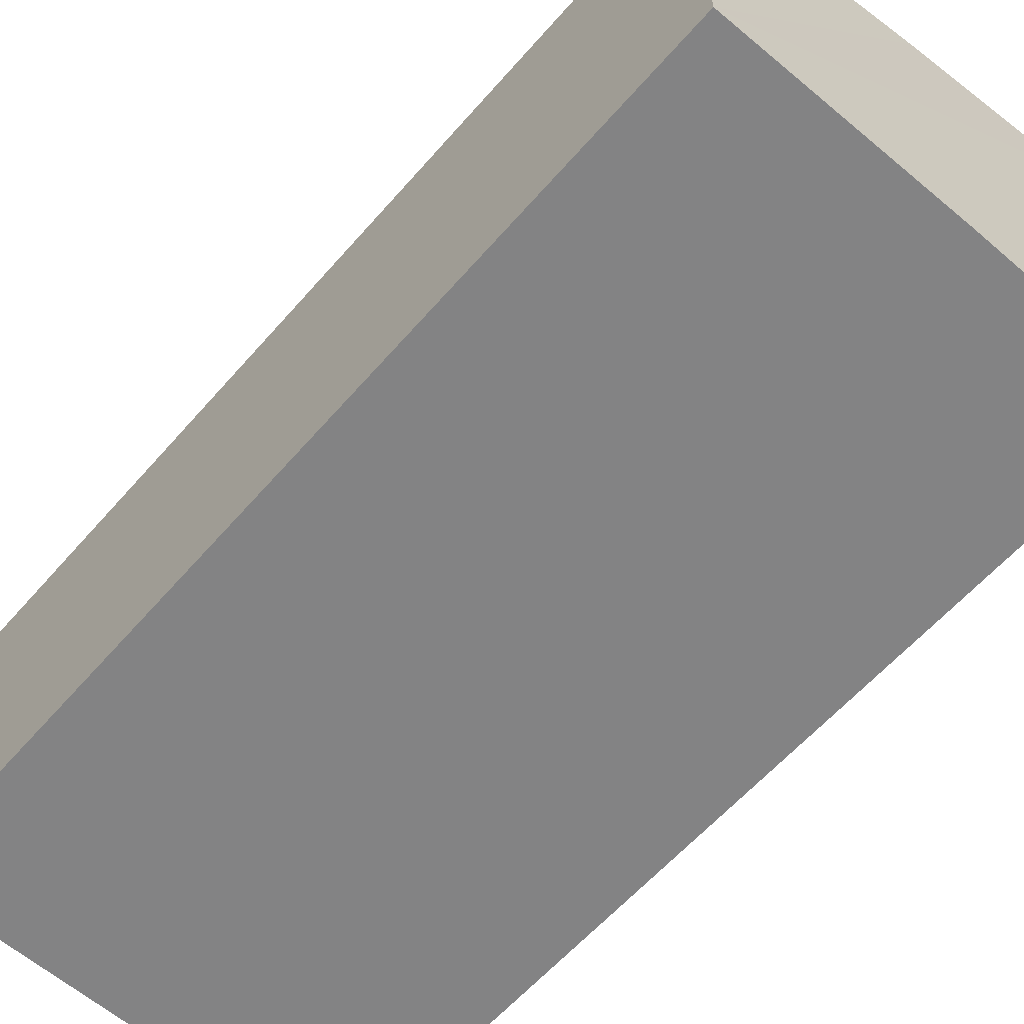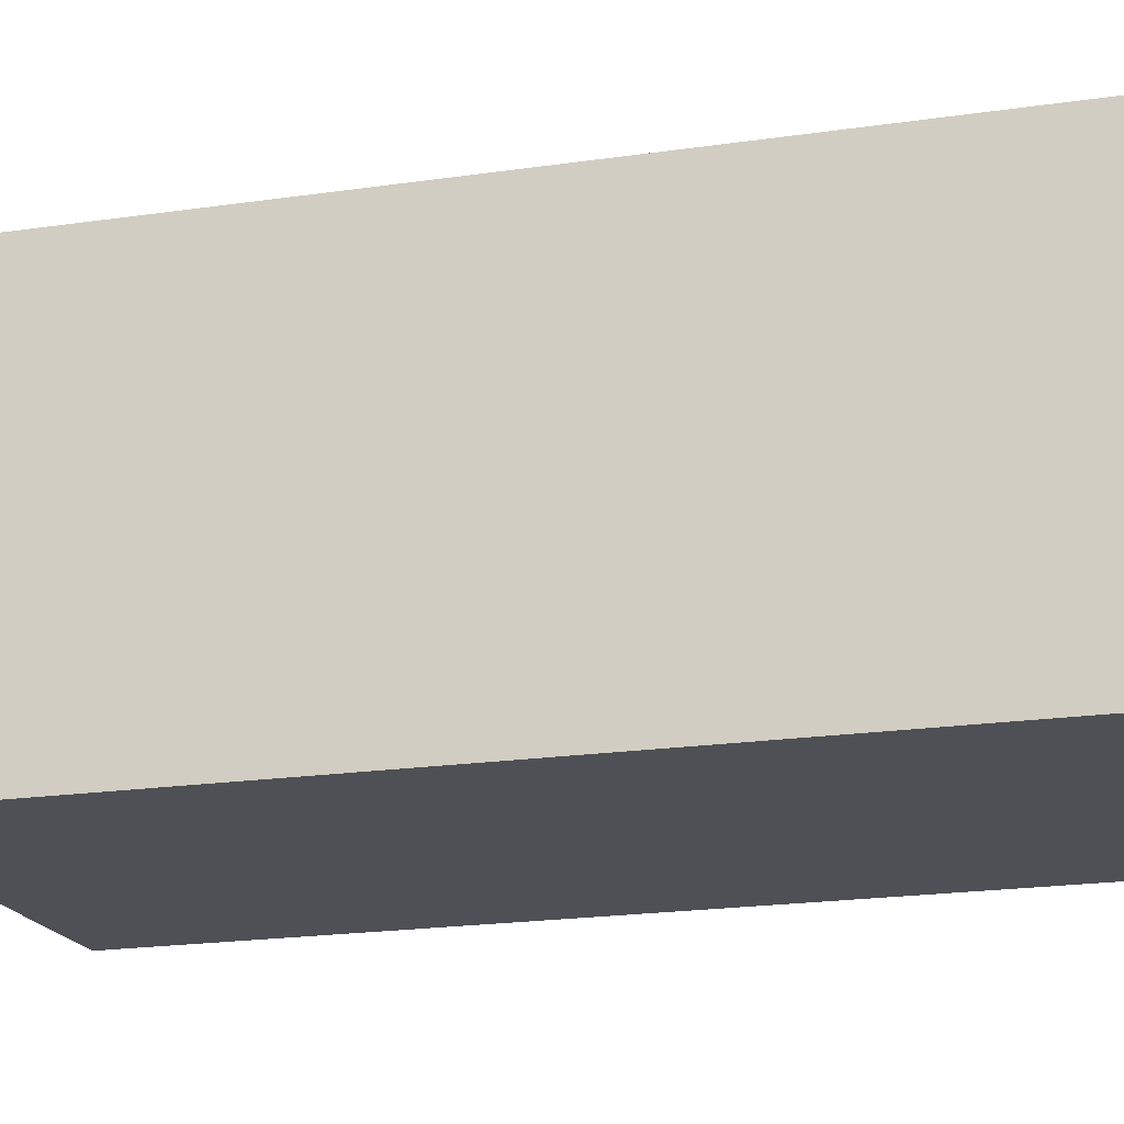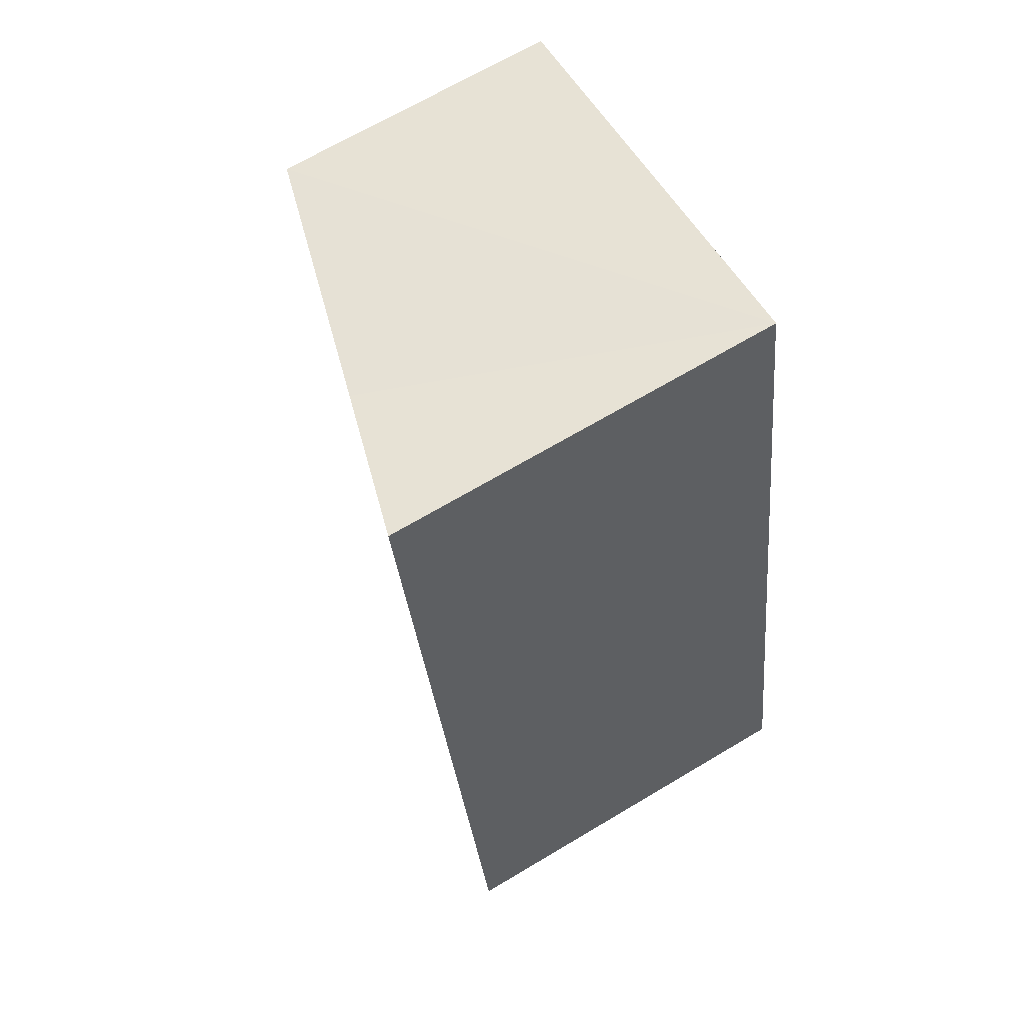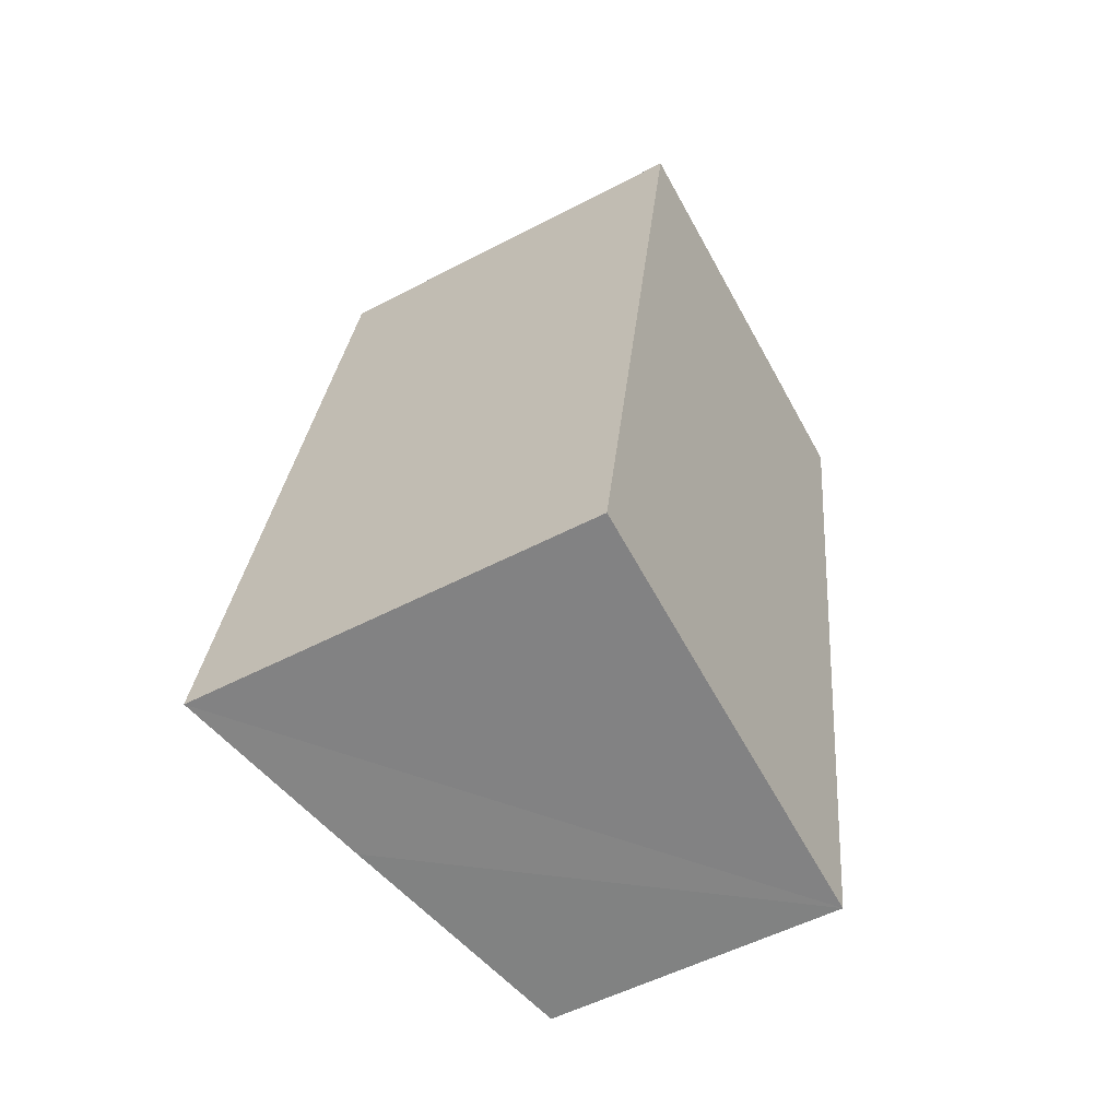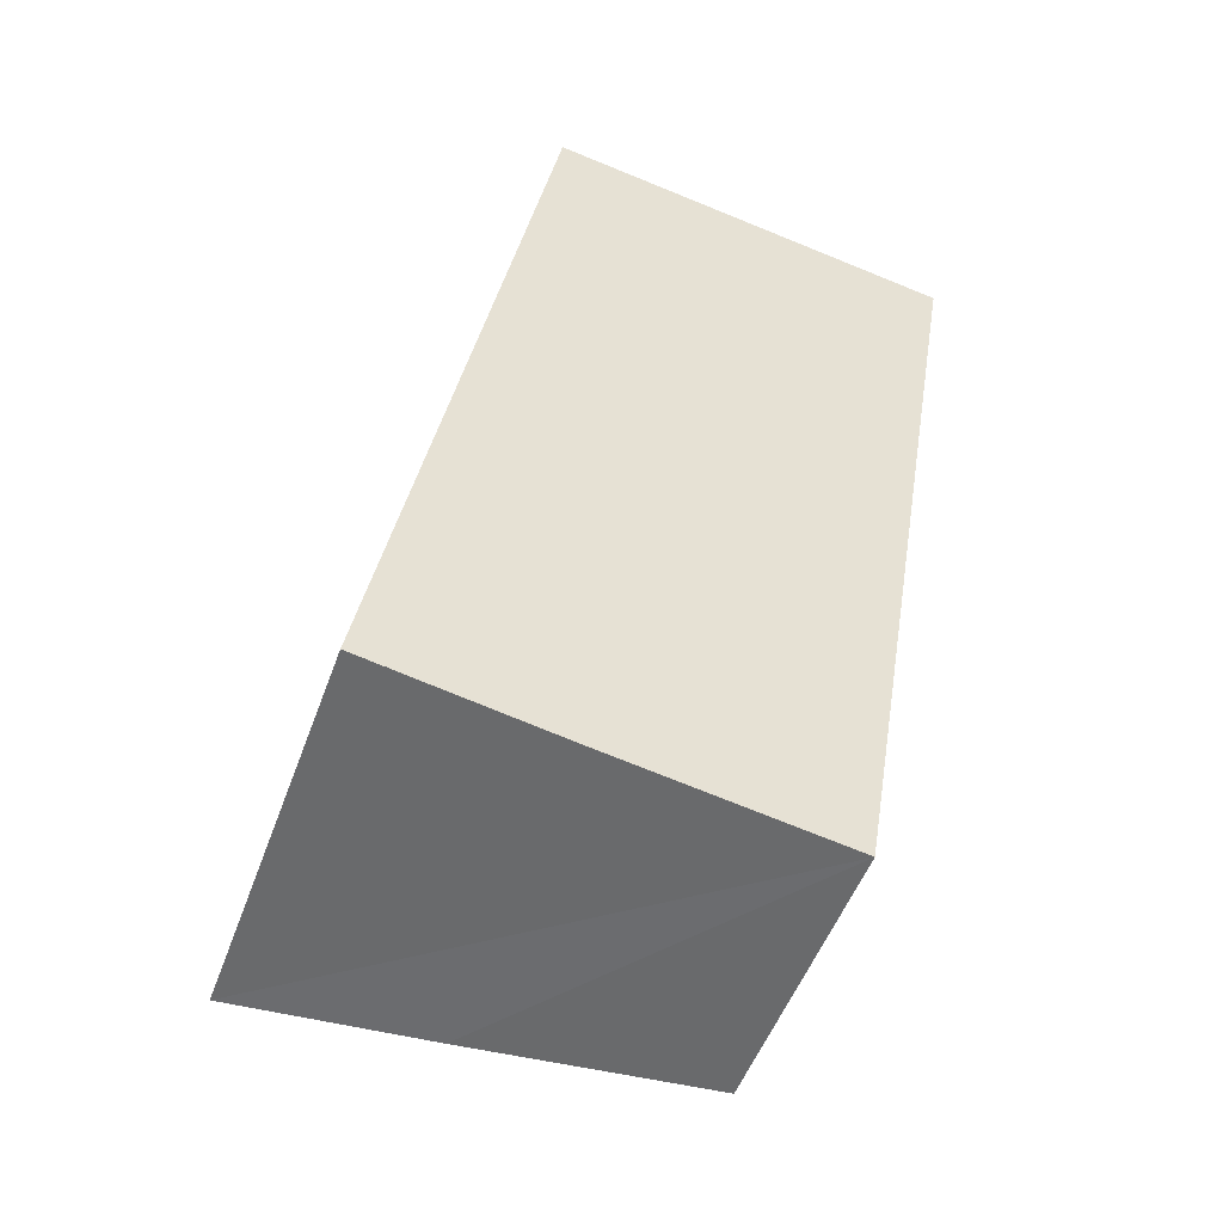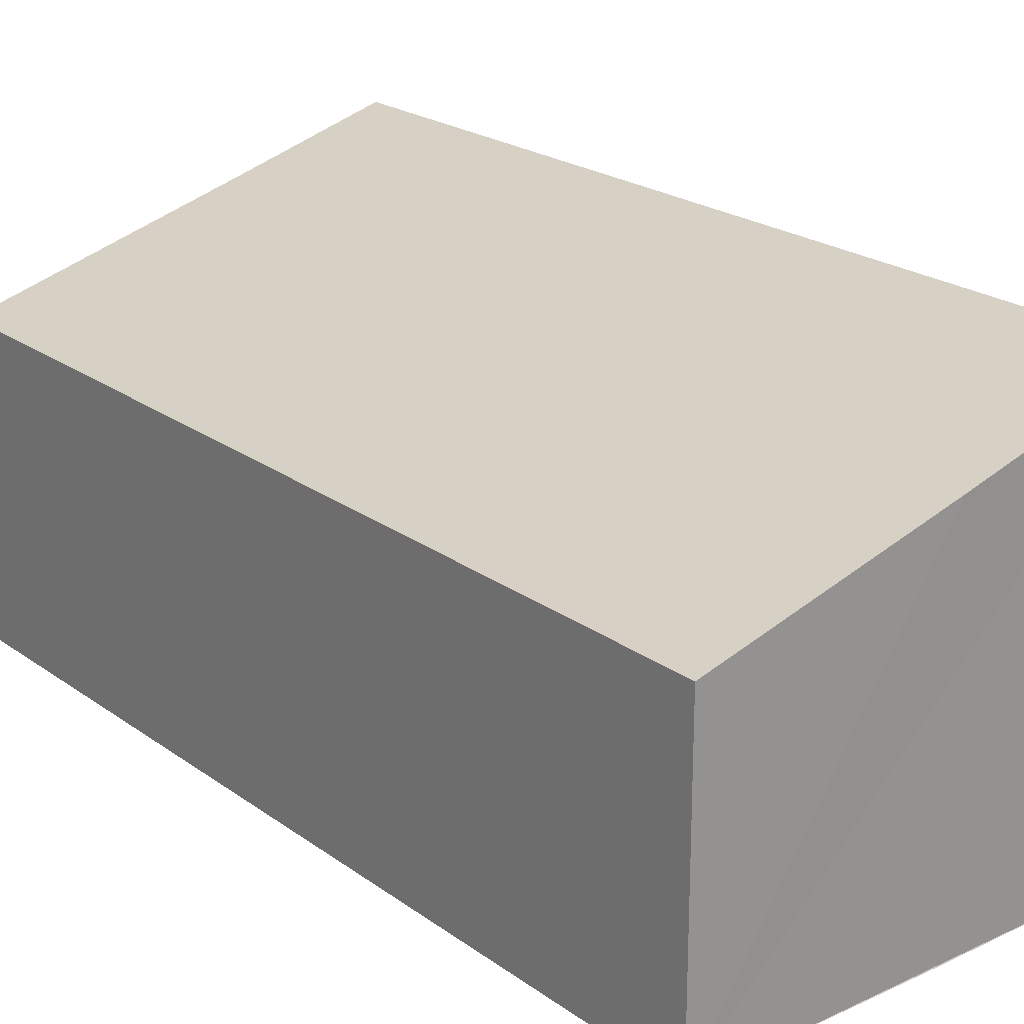
<metadata>
{"format":"obj","ext":"obj","renderer":"f3d","projection":"perspective","resolution":1024,"background":"white","views":[{"elev":-61.2,"azim":148.8,"up":"+Y"},{"elev":-19.4,"azim":-64.0,"up":"+Y"},{"elev":68.3,"azim":-120.8,"up":"+Z"},{"elev":-52.9,"azim":-60.6,"up":"+Z"},{"elev":-51.0,"azim":-19.6,"up":"+Z"},{"elev":22.4,"azim":150.7,"up":"+Y"}]}
</metadata>
<code>
v  1.177 2.161 -0.215
v  3.483 1.771 4.894
v  2.583 1.771 -0.452
v  1.866 2.219 5.166
v  0 2.488 1.523e-16
v  0.971 2.468 5.329
v  2.583 2.768e-17 -0.452
v  0 0 0
v  1.177 1.317e-17 -0.215
v  0.971 -3.263e-16 5.329
v  3.483 -2.997e-16 4.894
v  1.866 -3.163e-16 5.166
g defaultobject
f 1 2 3
f 2 1 4
f 4 1 5
f 4 5 6
f 7 1 3
f 1 7 5
f 5 7 8
f 8 7 9
f 8 6 5
f 6 8 10
f 10 4 6
f 4 10 2
f 2 10 11
f 11 10 12
f 11 3 2
f 3 11 7
f 9 10 8
f 10 9 7
f 10 7 12
f 12 7 11

</code>
